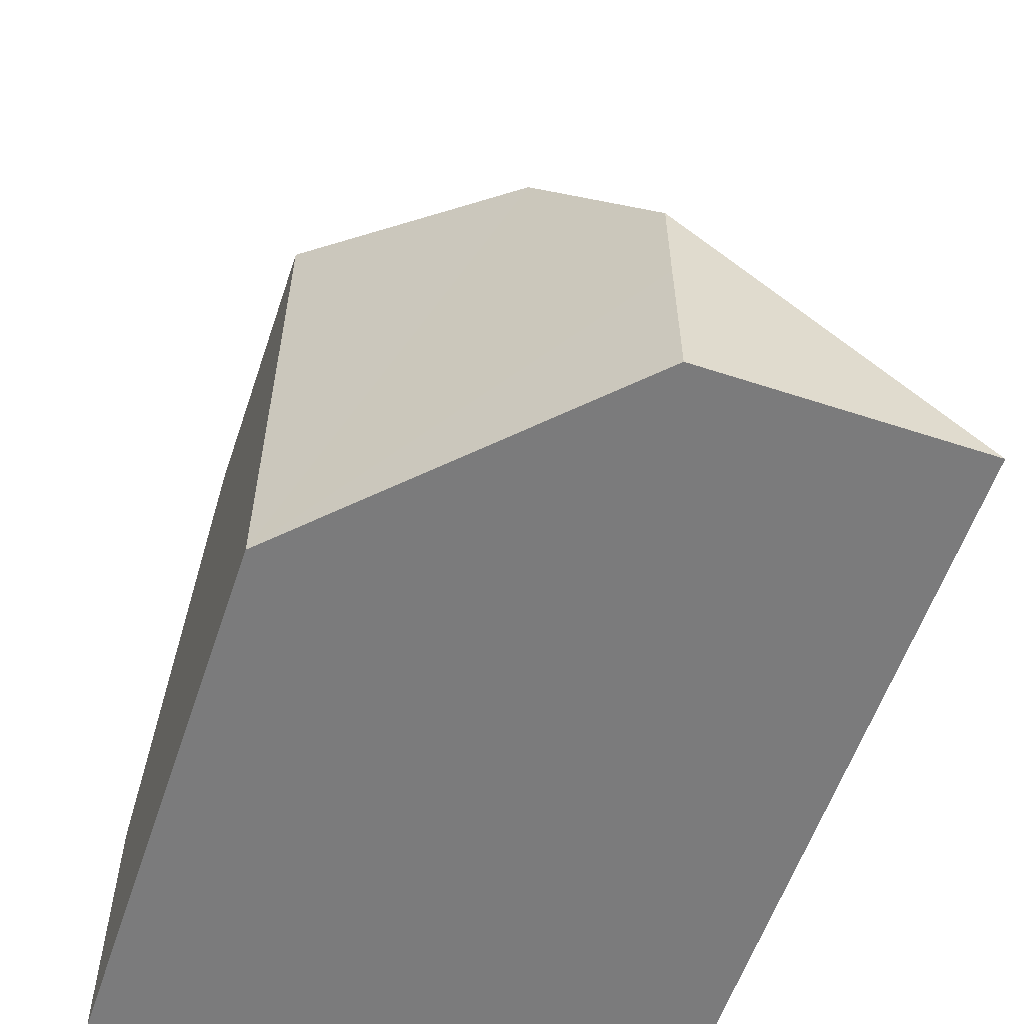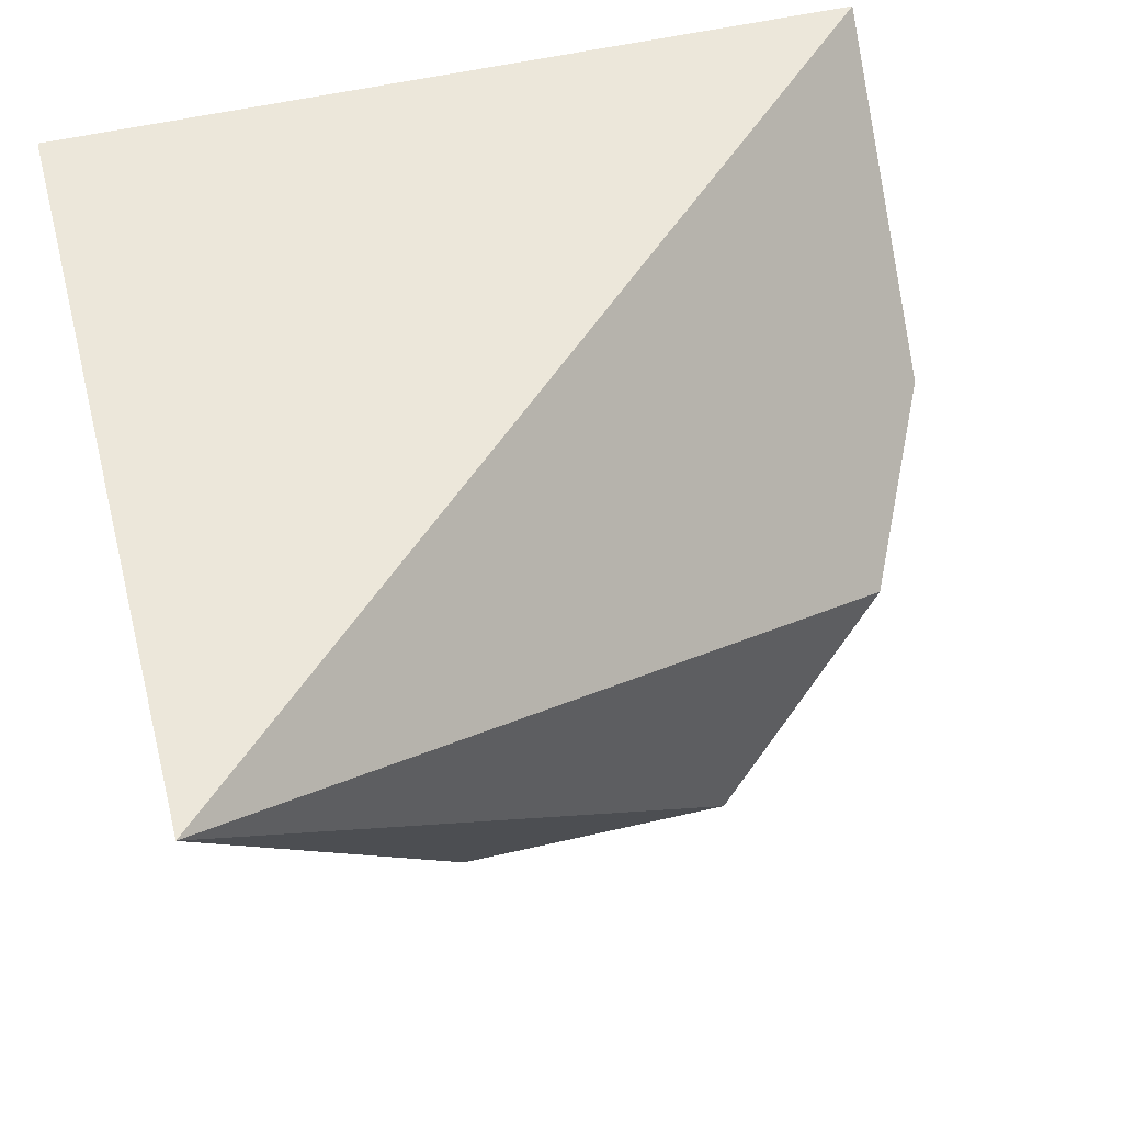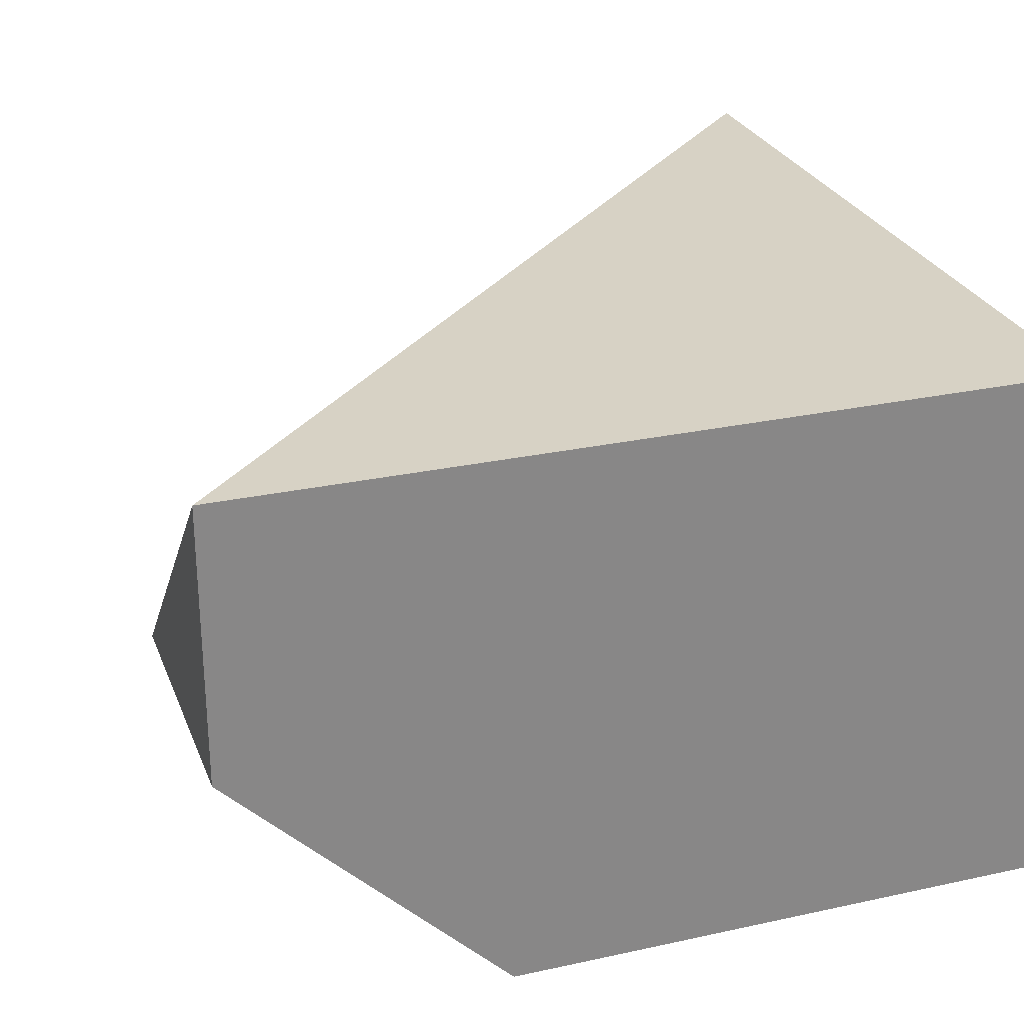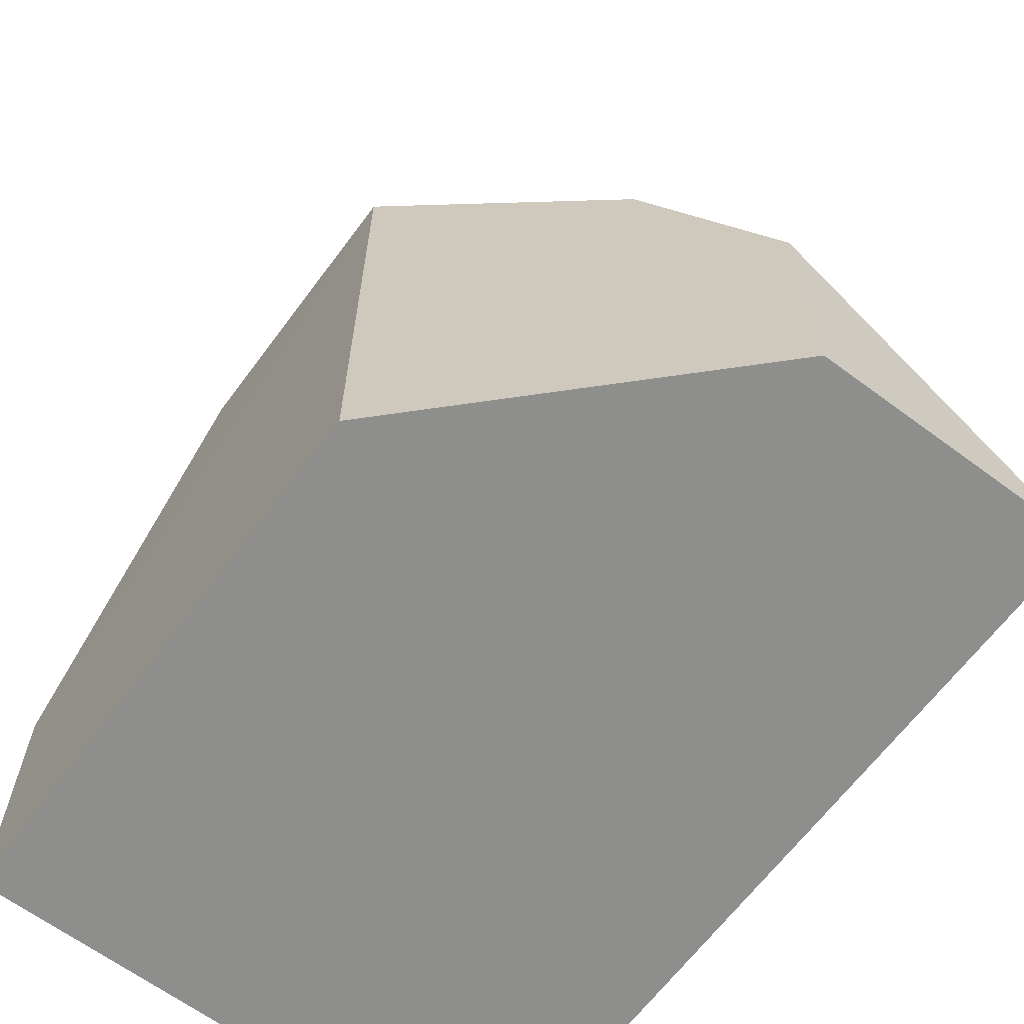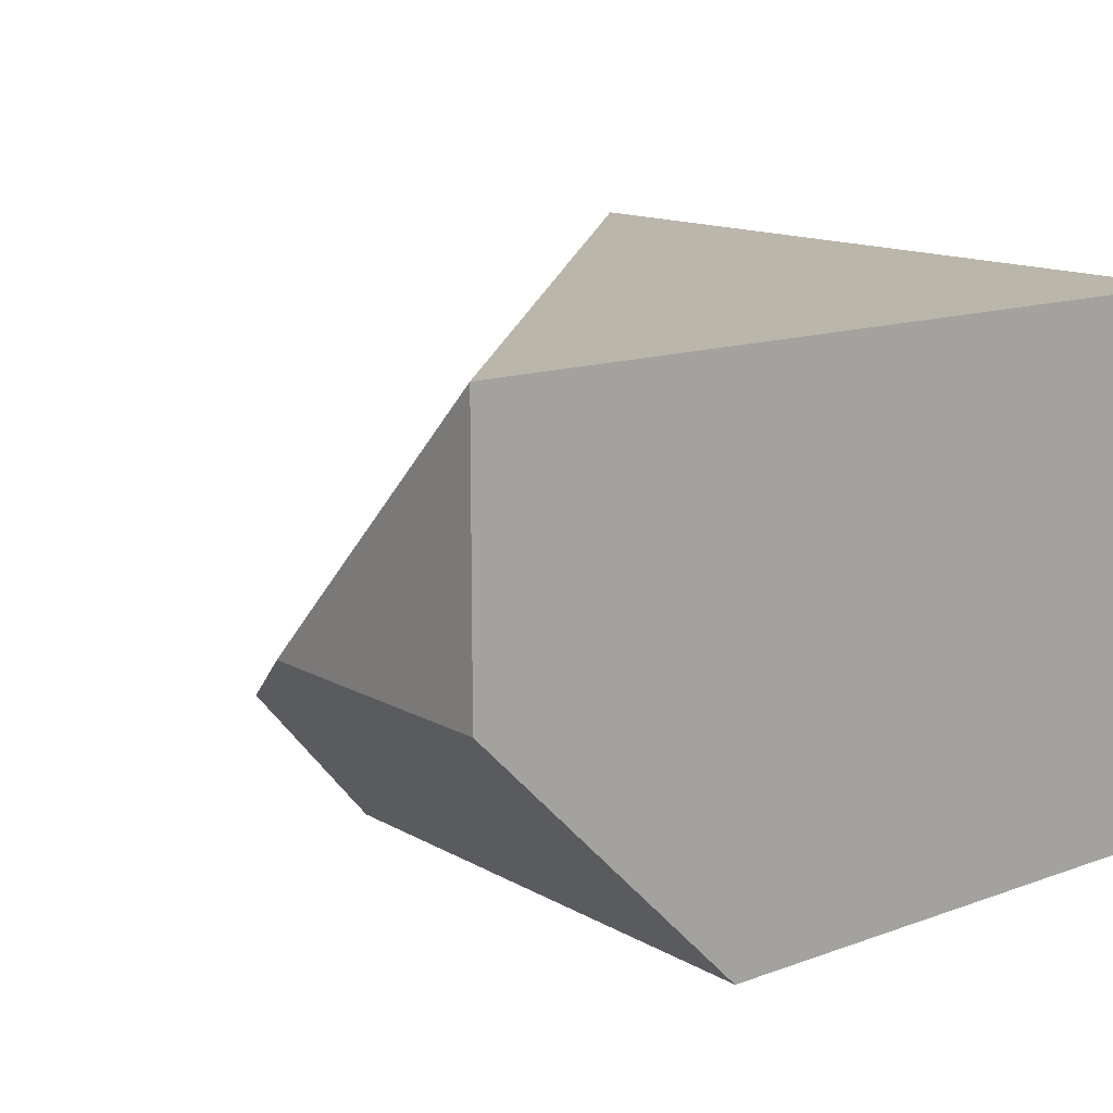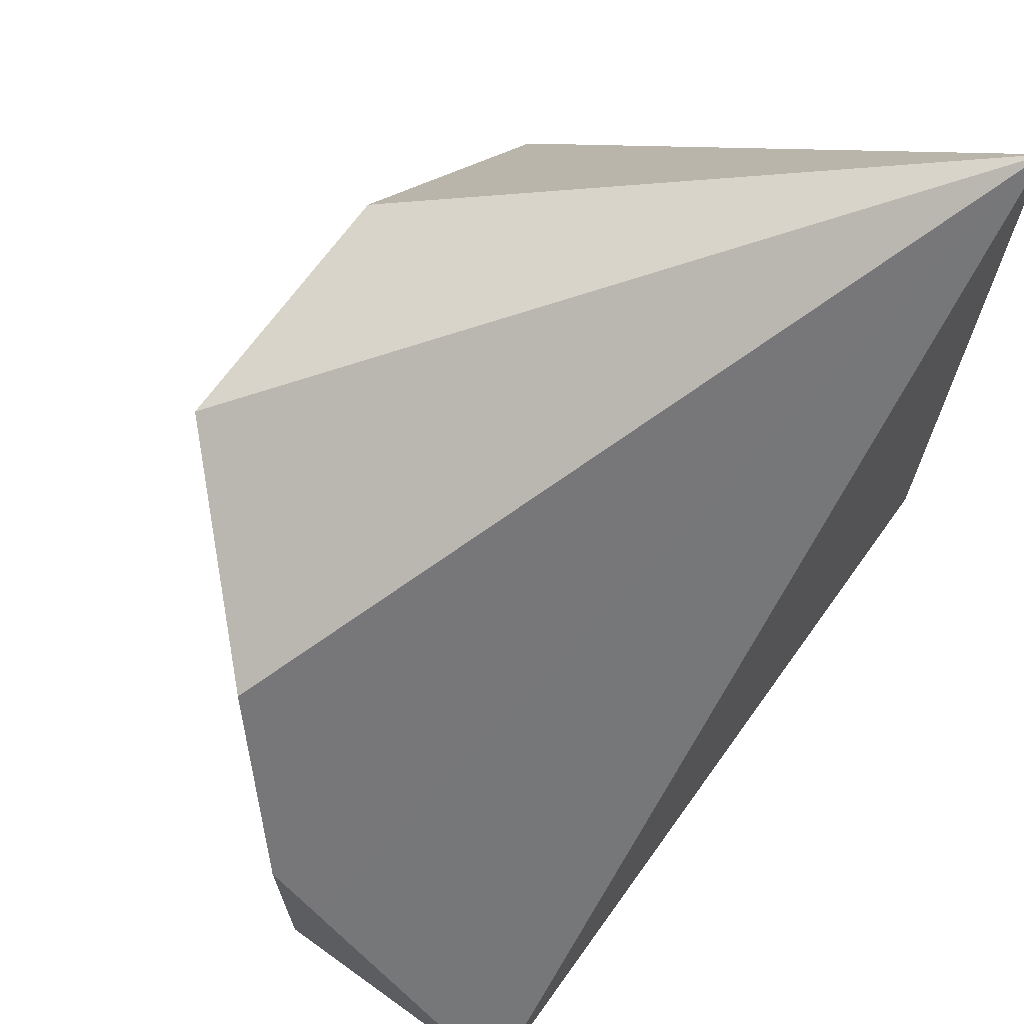
<metadata>
{"format":"obj","ext":"obj","renderer":"f3d","projection":"perspective","resolution":1024,"background":"white","views":[{"elev":-58.4,"azim":71.3,"up":"+Z"},{"elev":50.4,"azim":-14.7,"up":"+Y"},{"elev":27.2,"azim":161.4,"up":"+Y"},{"elev":-64.9,"azim":53.3,"up":"+Z"},{"elev":13.8,"azim":141.2,"up":"+Y"},{"elev":69.0,"azim":125.7,"up":"+Z"}]}
</metadata>
<code>
o meDestruct_cell.005
v 0.000717 0.4193 -0.6666
v 0.3335 0.4195 -0.3344
v 0.6653 0.419 -0.3335
v 0.8872 0.6402 -0.4451
v 0.001011 1.083 -0.001843
v 0.001253 1.084 -1
v 1 1.083 -0.9998
v 0.000792 0.4196 -1
v 0.5788 0.4189 -1
v 1 0.8162 -0.7325
v 1 0.7525 -0.6691
v 1 0.7524 -0.8062
v 0.7346 0.4874 -1
v 1 0.7528 -1
v 0.6658 0.4188 -1
v 0.7346 0.4874 -1
v 1 0.7528 -1
v 0.001253 1.084 -1
v 1 1.083 -0.9998
v 1 0.8162 -0.7325
v 0.000792 0.4196 -1
v 0.5788 0.4189 -1
v 0.6658 0.4188 -1
v 1 0.7525 -0.6691
v 1 0.7524 -0.8062
f 18 5 19
f 22 1 21
f 1 2 5
f 2 3 5
f 3 4 5
f 4 20 5
f 5 20 19
f 16 14 25
f 3 22 23
f 3 2 1
f 6 17 15
f 1 18 21
f 4 23 25
f 7 11 12
f 4 24 20
f 3 1 22
f 9 8 6
f 6 7 17
f 17 13 15
f 15 9 6
f 1 5 18
f 25 24 4
f 4 3 23
f 23 16 25
f 12 17 7
f 7 10 11

</code>
